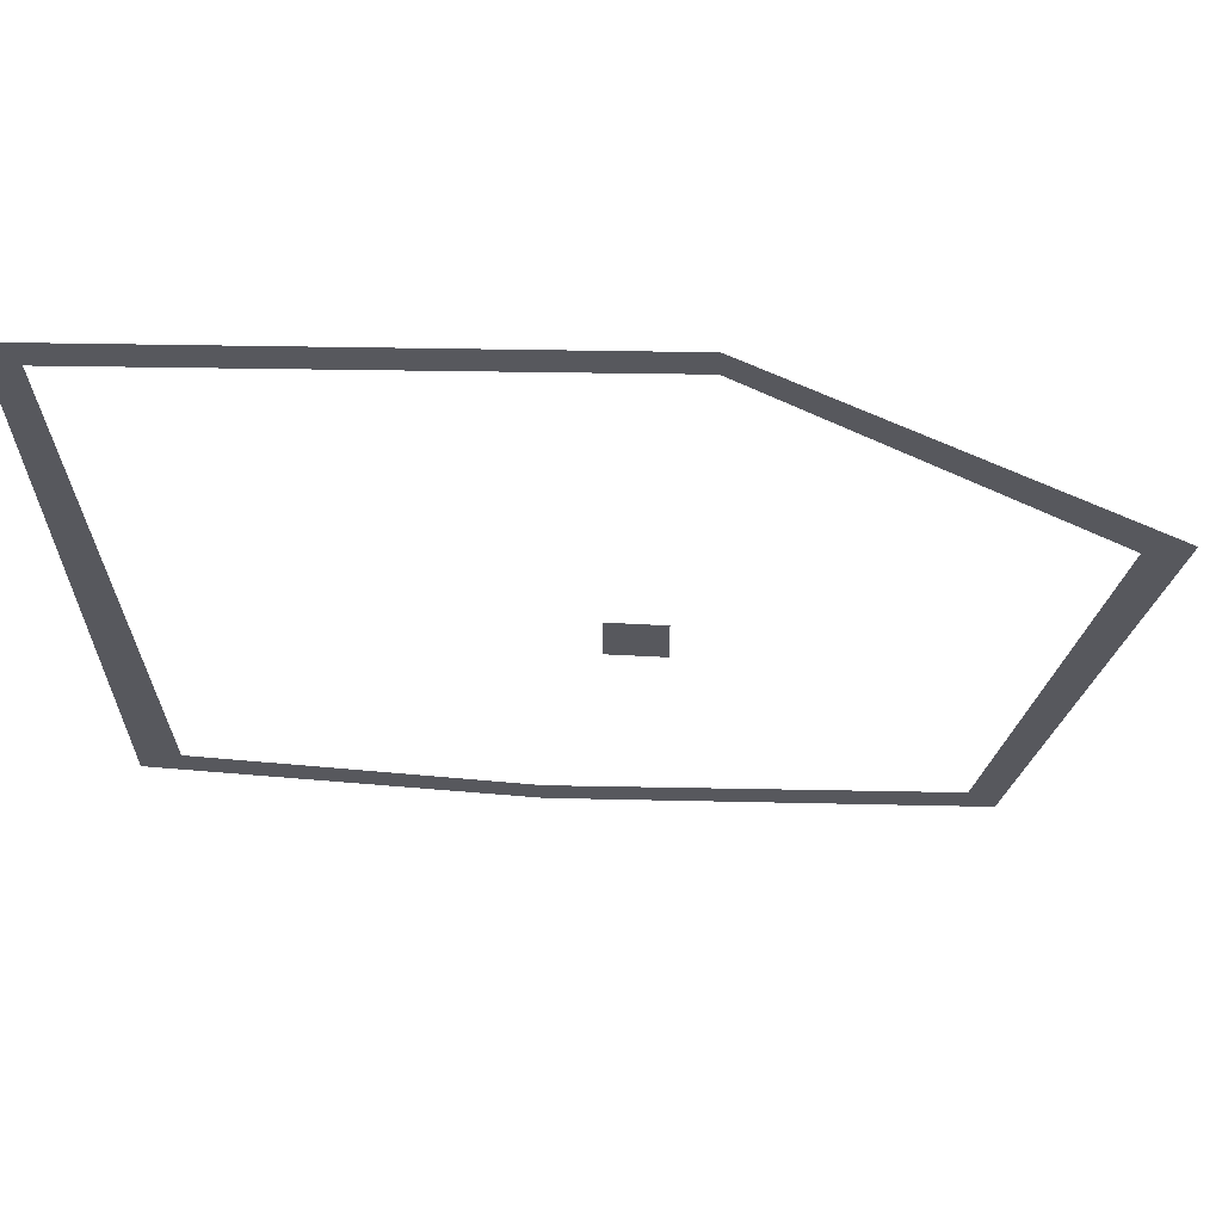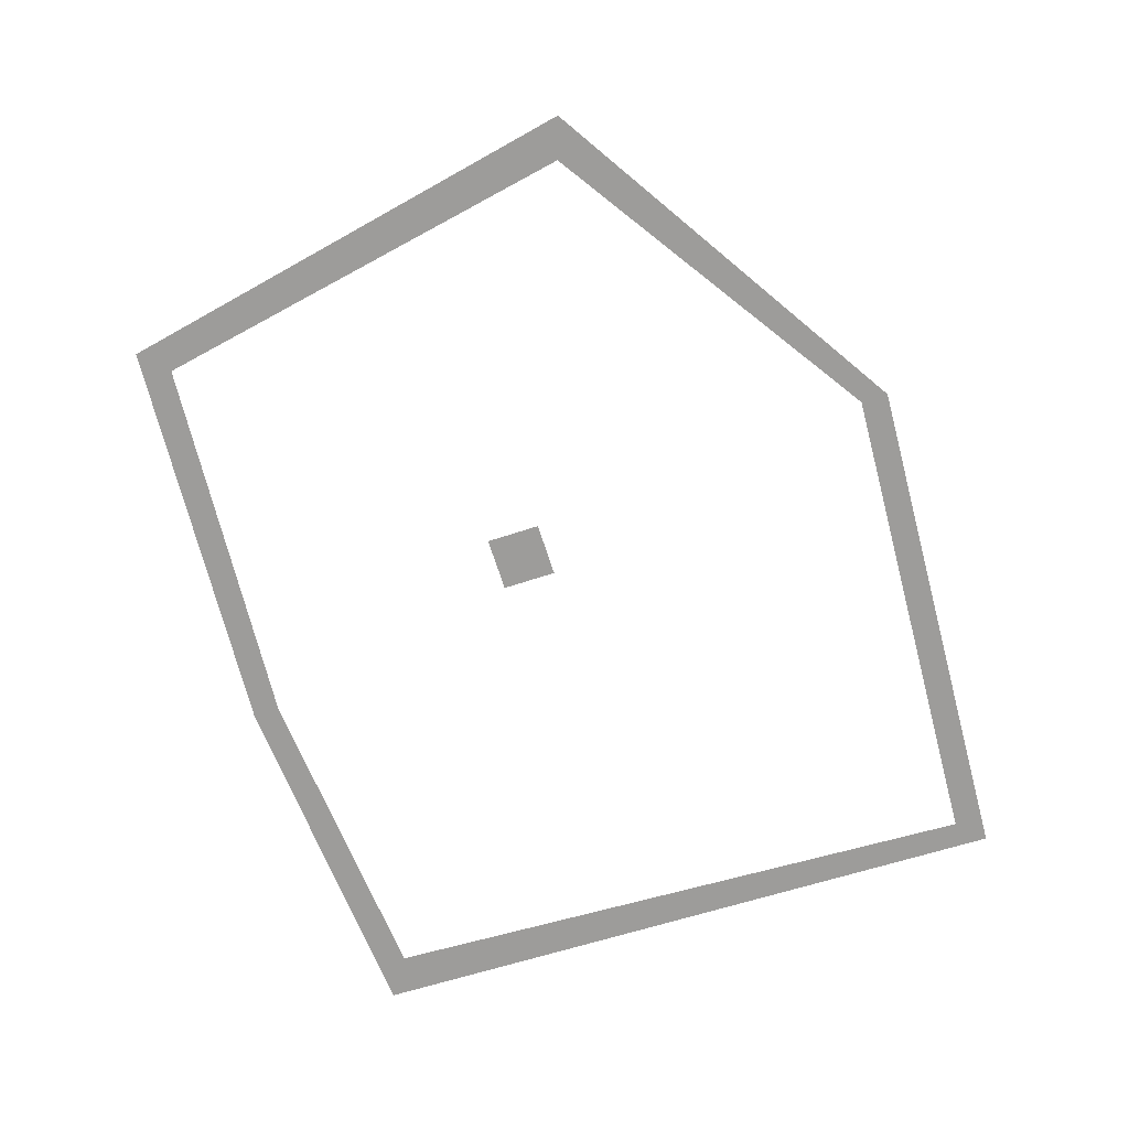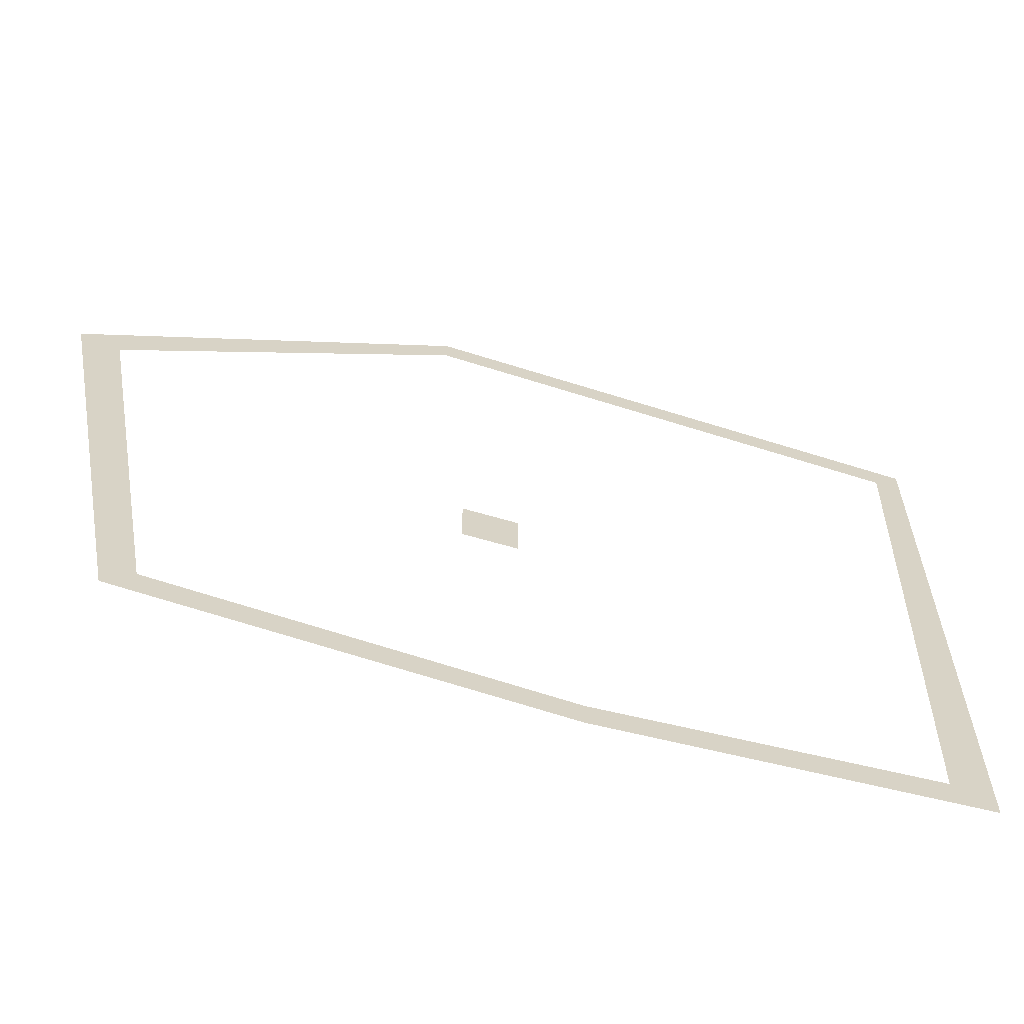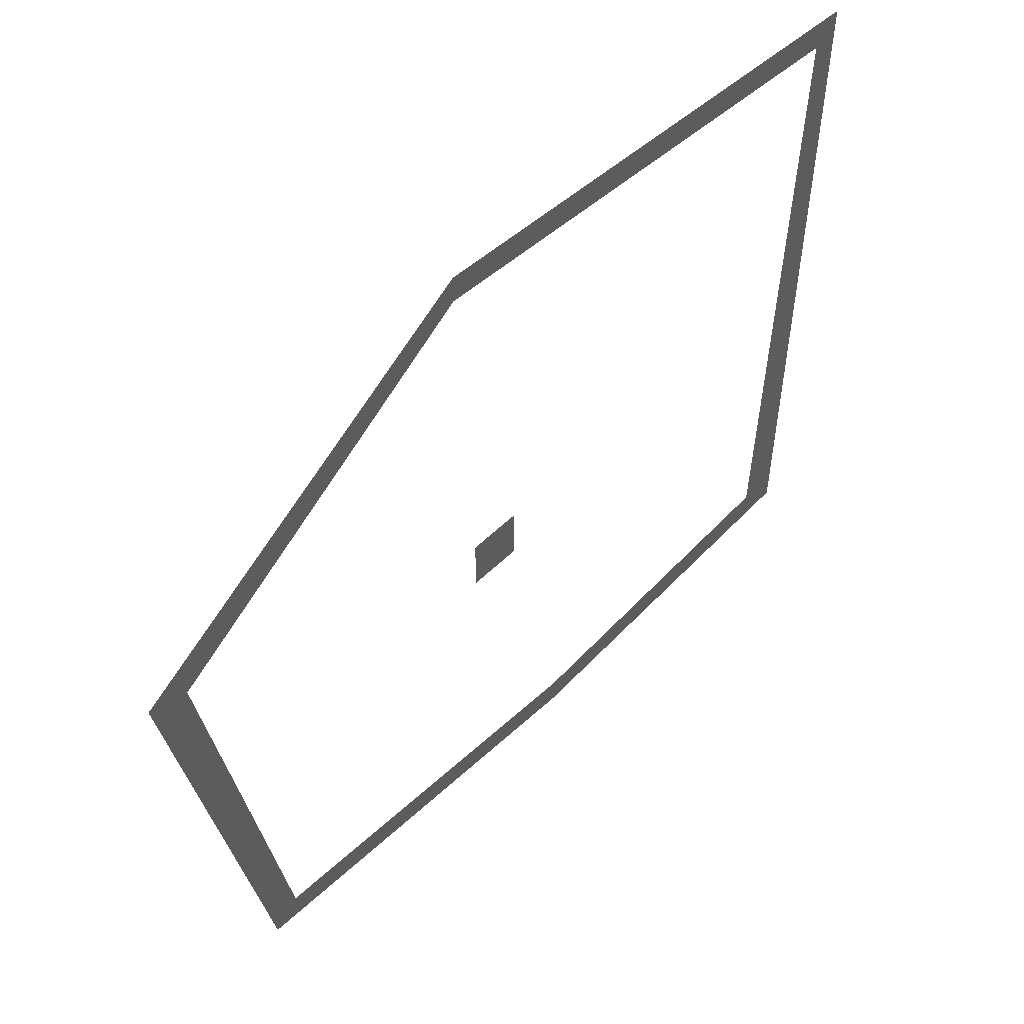
<metadata>
{"format":"obj","ext":"obj","renderer":"f3d","projection":"perspective","resolution":1024,"background":"white","views":[{"elev":61.2,"azim":-177.0,"up":"+Z"},{"elev":-70.2,"azim":-72.1,"up":"+Y"},{"elev":-64.4,"azim":-16.5,"up":"+Z"},{"elev":50.2,"azim":-47.3,"up":"+Z"}]}
</metadata>
<code>
o if/249/6/0
v 8 2 8
v 8 2 -8
v -8 2 -8
v -8 2 8
v -112 0 48
v -16 0 112
v -16 0 120
v -124 0 52
v -88 0 -80
v -96 0 -88
v 24 0 -96
v 24 0 -88
v 120 0 -80
v 132 0 -88
v 136 0 112
v 128 0 104
f 1 2 3
f 1 3 4
f 5 6 7
f 5 7 8
f 5 8 9
f 9 8 10
f 9 10 11
f 9 11 12
f 12 11 13
f 13 11 14
f 13 14 15
f 13 15 16
f 16 15 6
f 6 15 7

</code>
